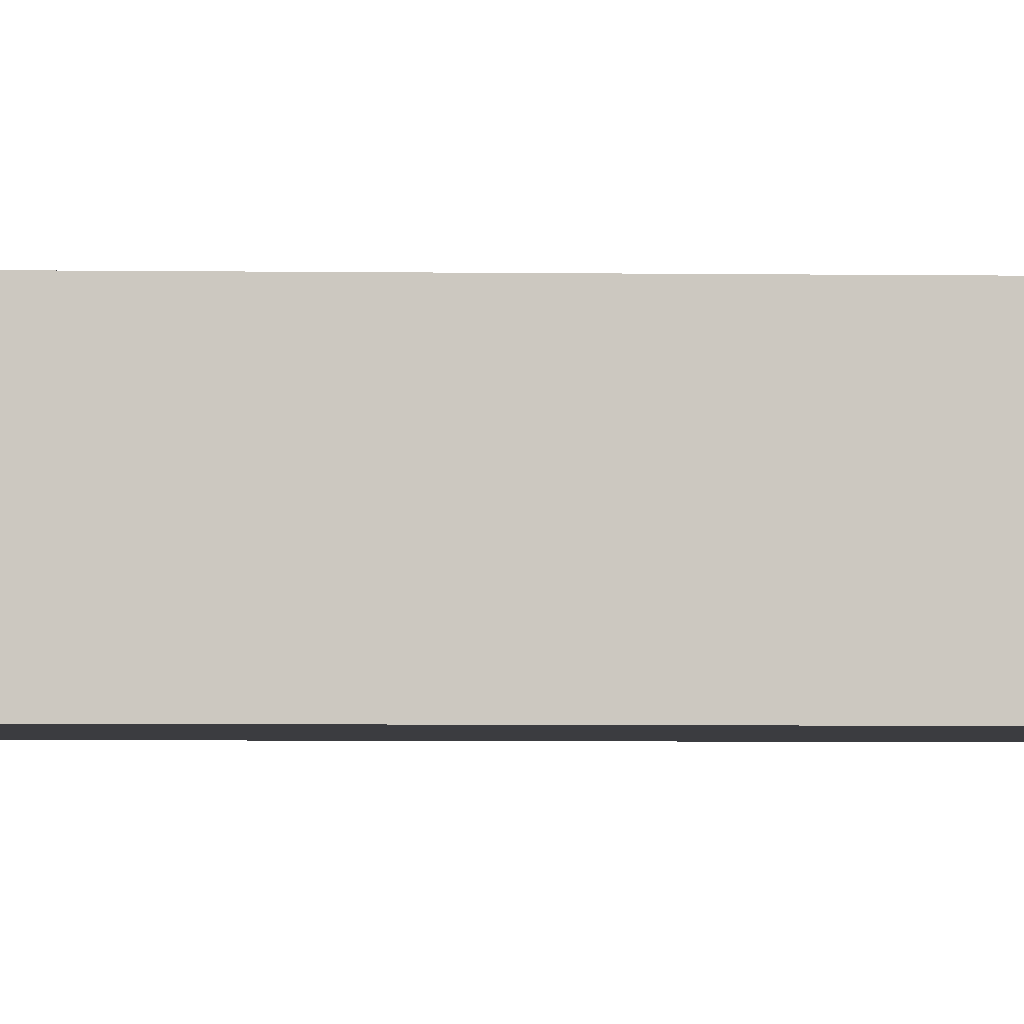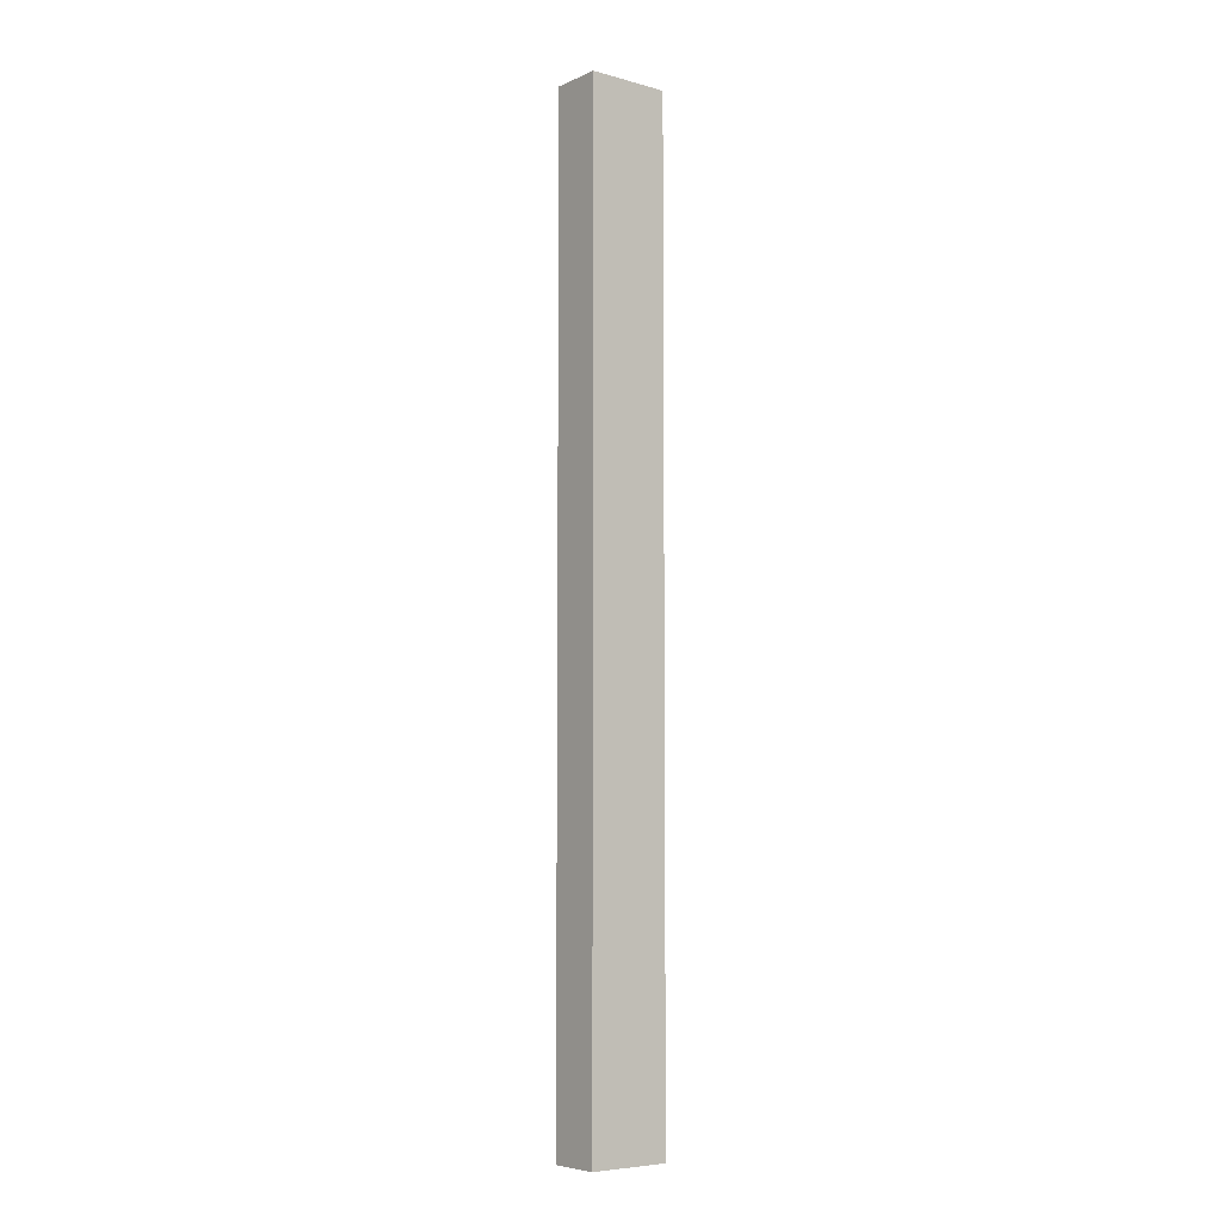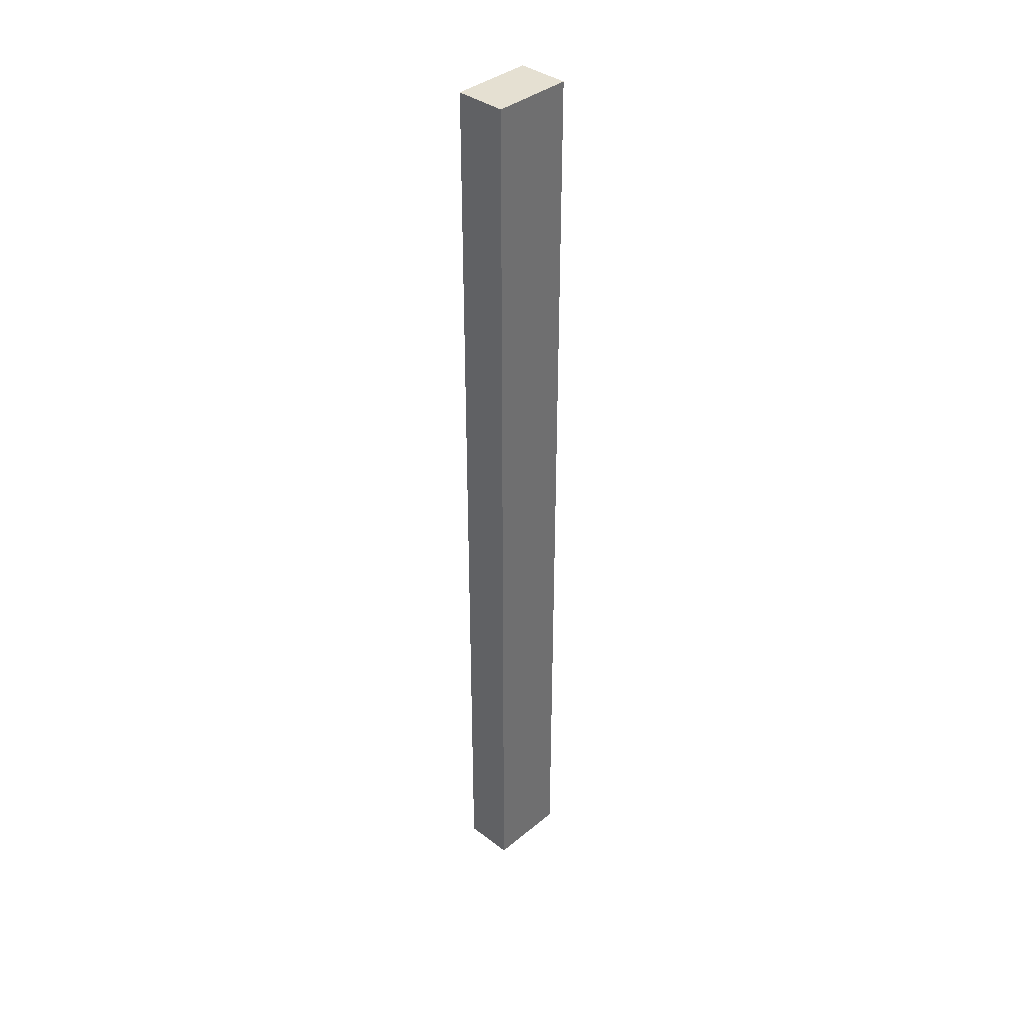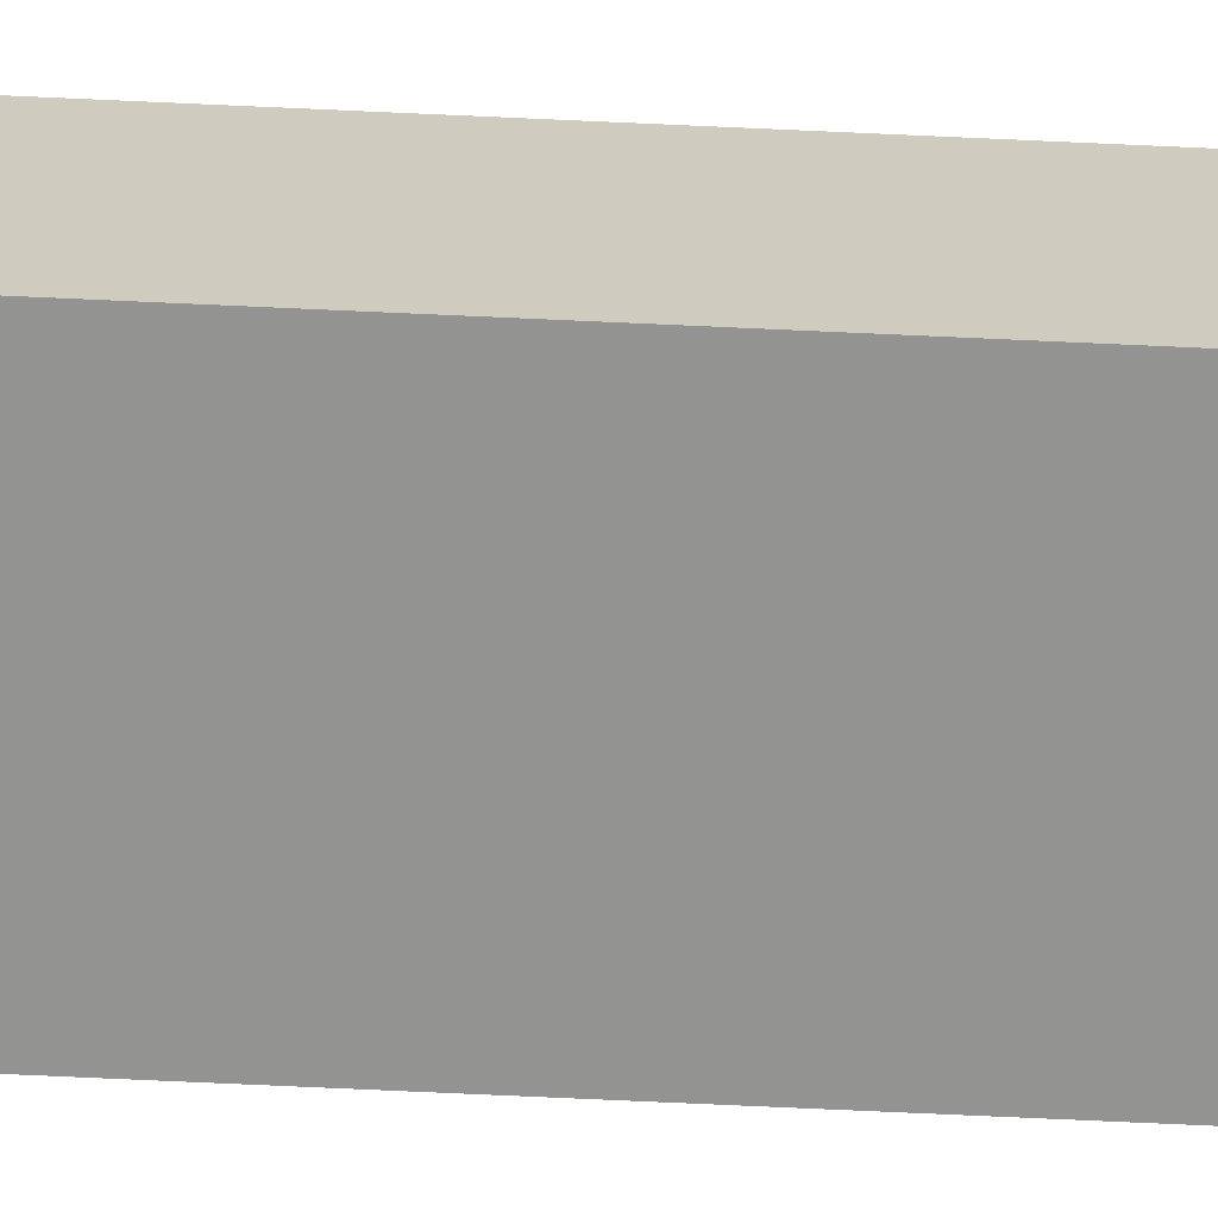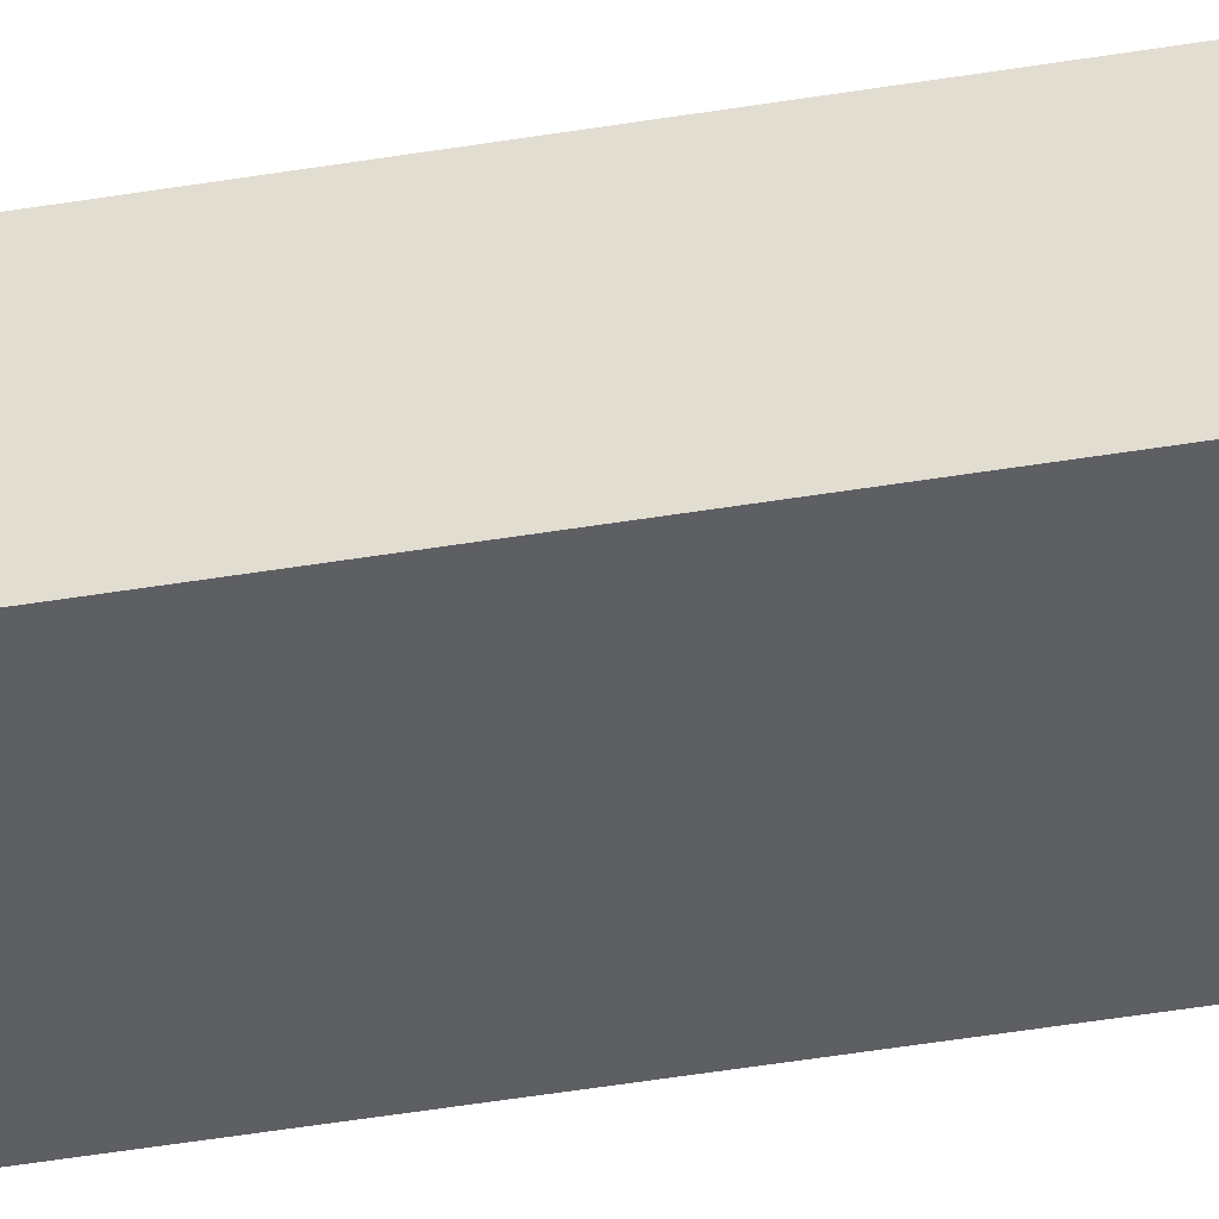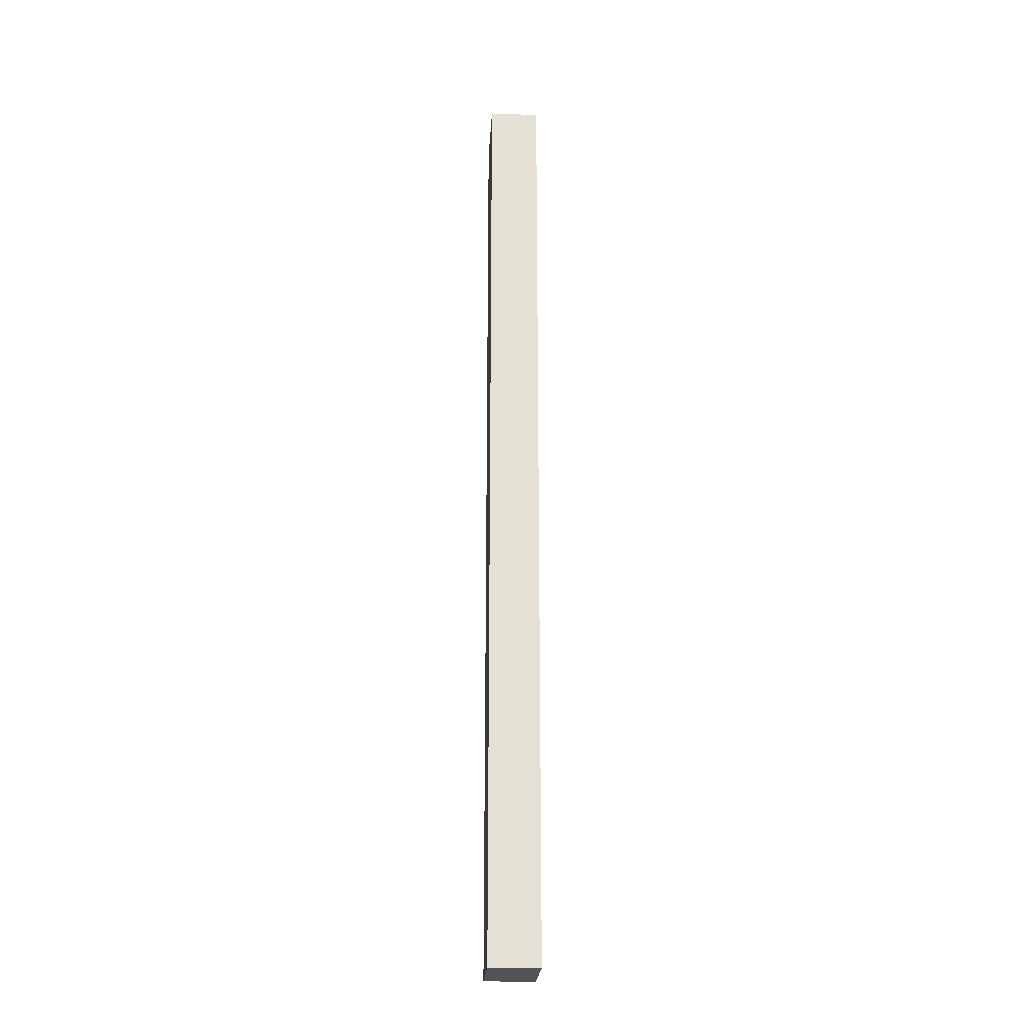
<metadata>
{"format":"obj","ext":"obj","renderer":"f3d","projection":"perspective","resolution":1024,"background":"white","views":[{"elev":-2.1,"azim":-95.9,"up":"+Y"},{"elev":-6.4,"azim":-38.6,"up":"+Z"},{"elev":37.8,"azim":-46.1,"up":"+Z"},{"elev":-66.7,"azim":-92.7,"up":"+Y"},{"elev":-41.2,"azim":-78.2,"up":"+Y"},{"elev":-23.5,"azim":-93.4,"up":"+Z"}]}
</metadata>
<code>
o Cube.048
v -0.03729 -0.01838 0.4352
v -0.03729 0.02848 0.4352
v -0.03729 -0.01838 -0.4506
v -0.03729 0.02848 -0.4506
v 0.03729 -0.01838 0.4352
v 0.03729 0.02848 0.4352
v 0.03729 -0.01838 -0.4506
v 0.03729 0.02848 -0.4506
f 1 2 4 3
f 3 4 8 7
f 7 8 6 5
f 5 6 2 1
f 3 7 5 1
f 8 4 2 6

</code>
